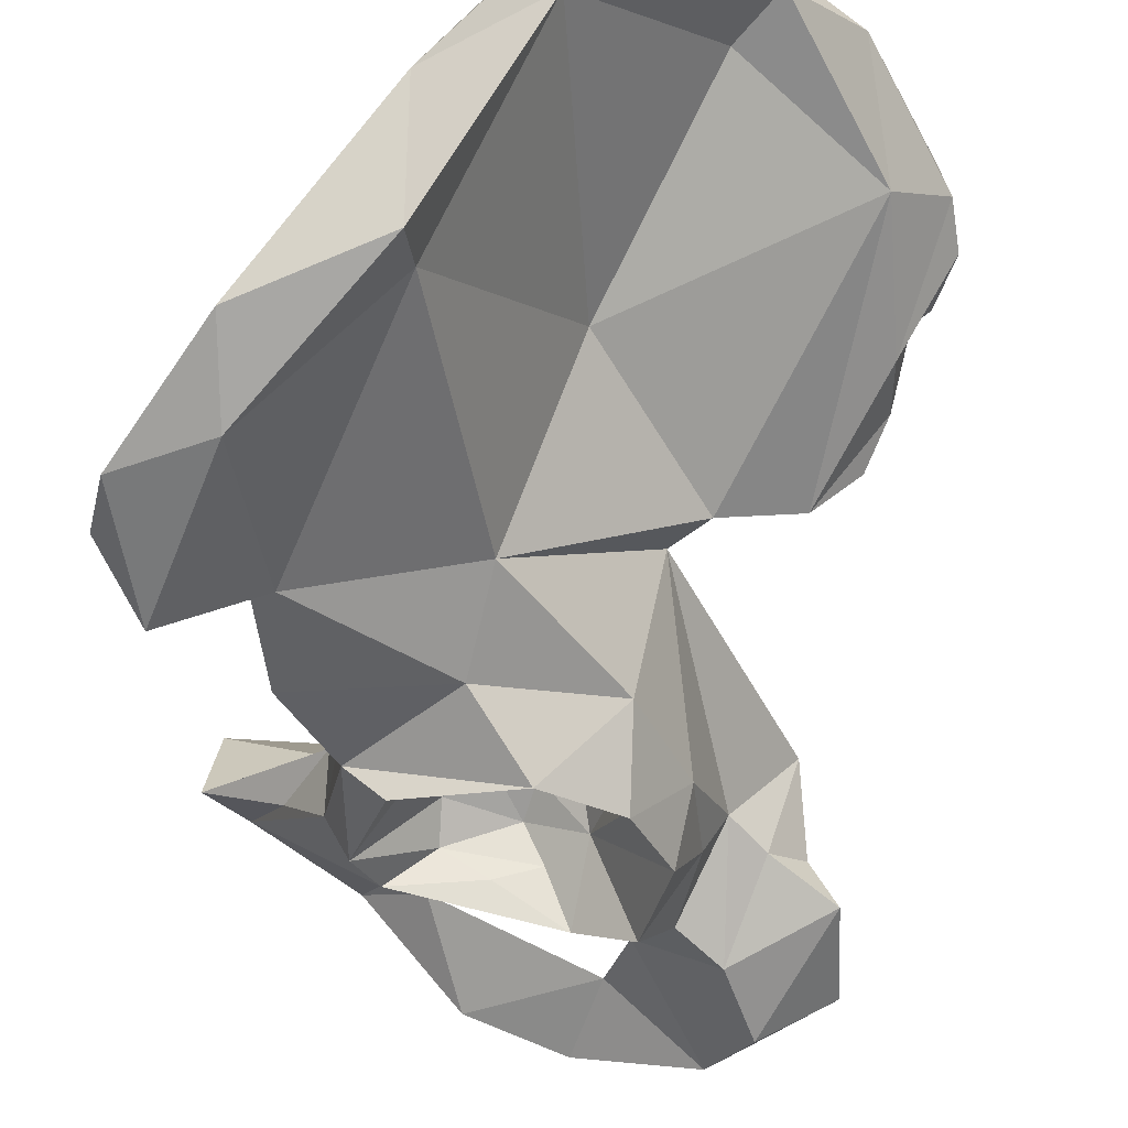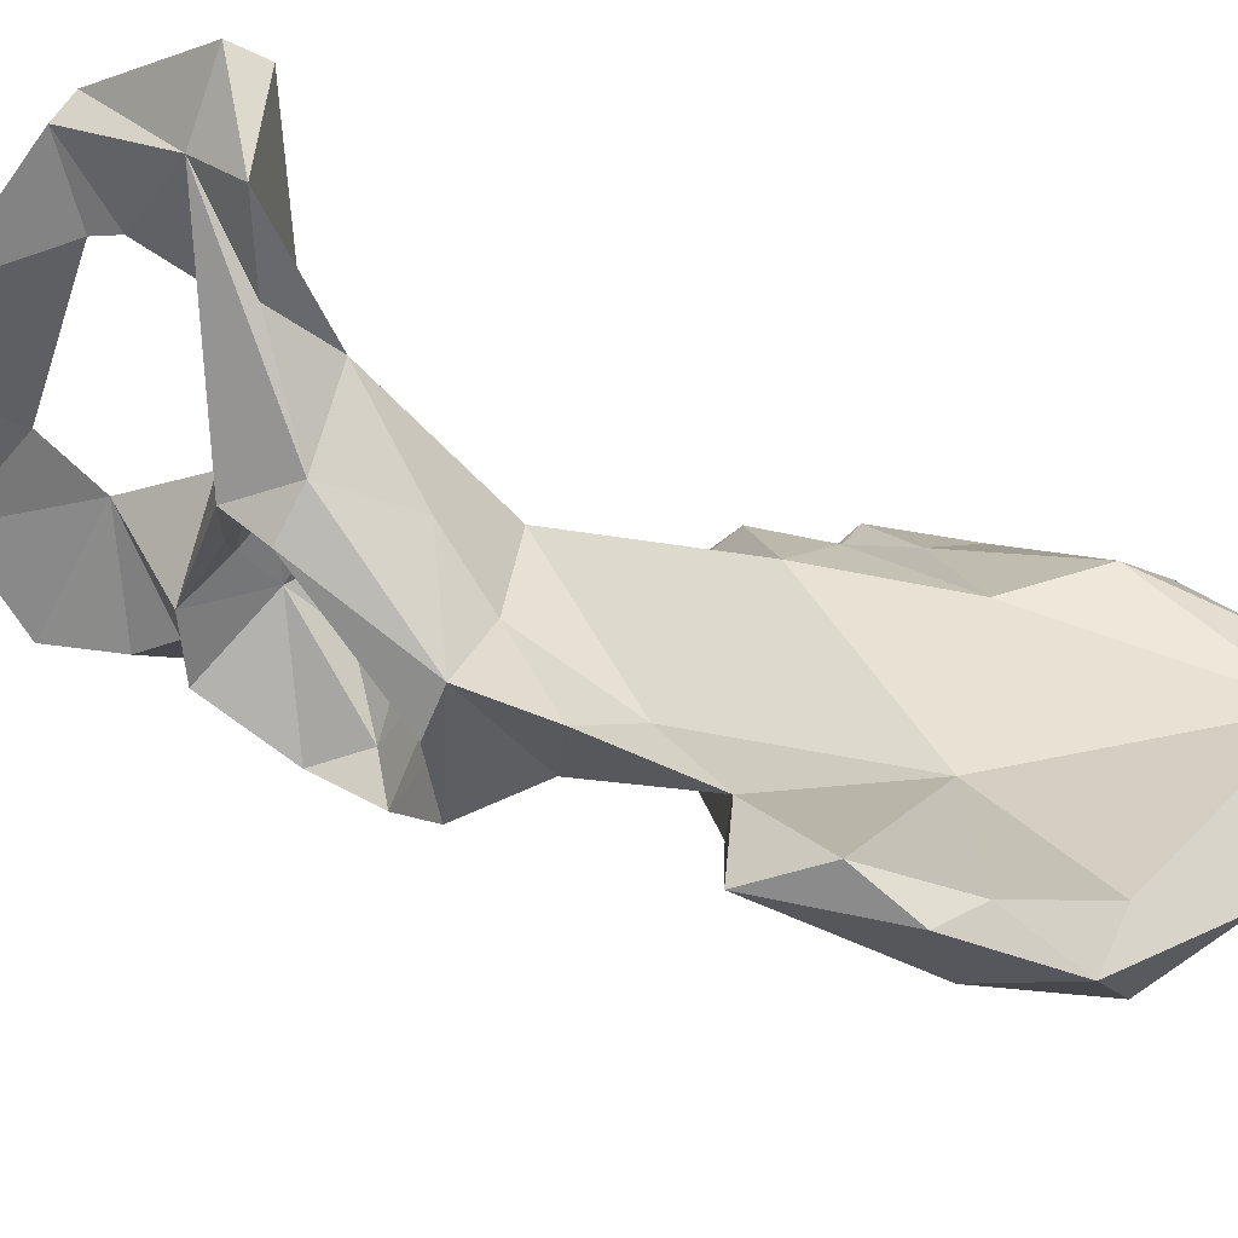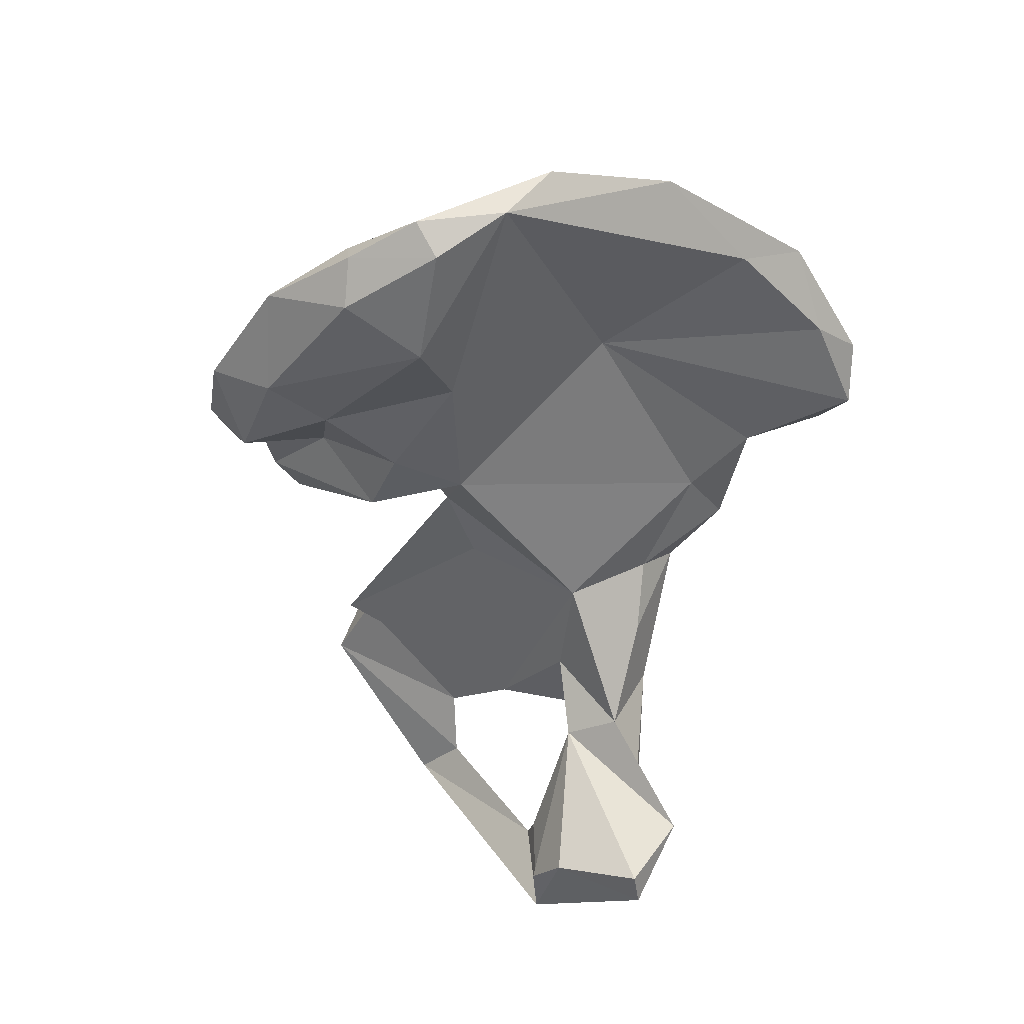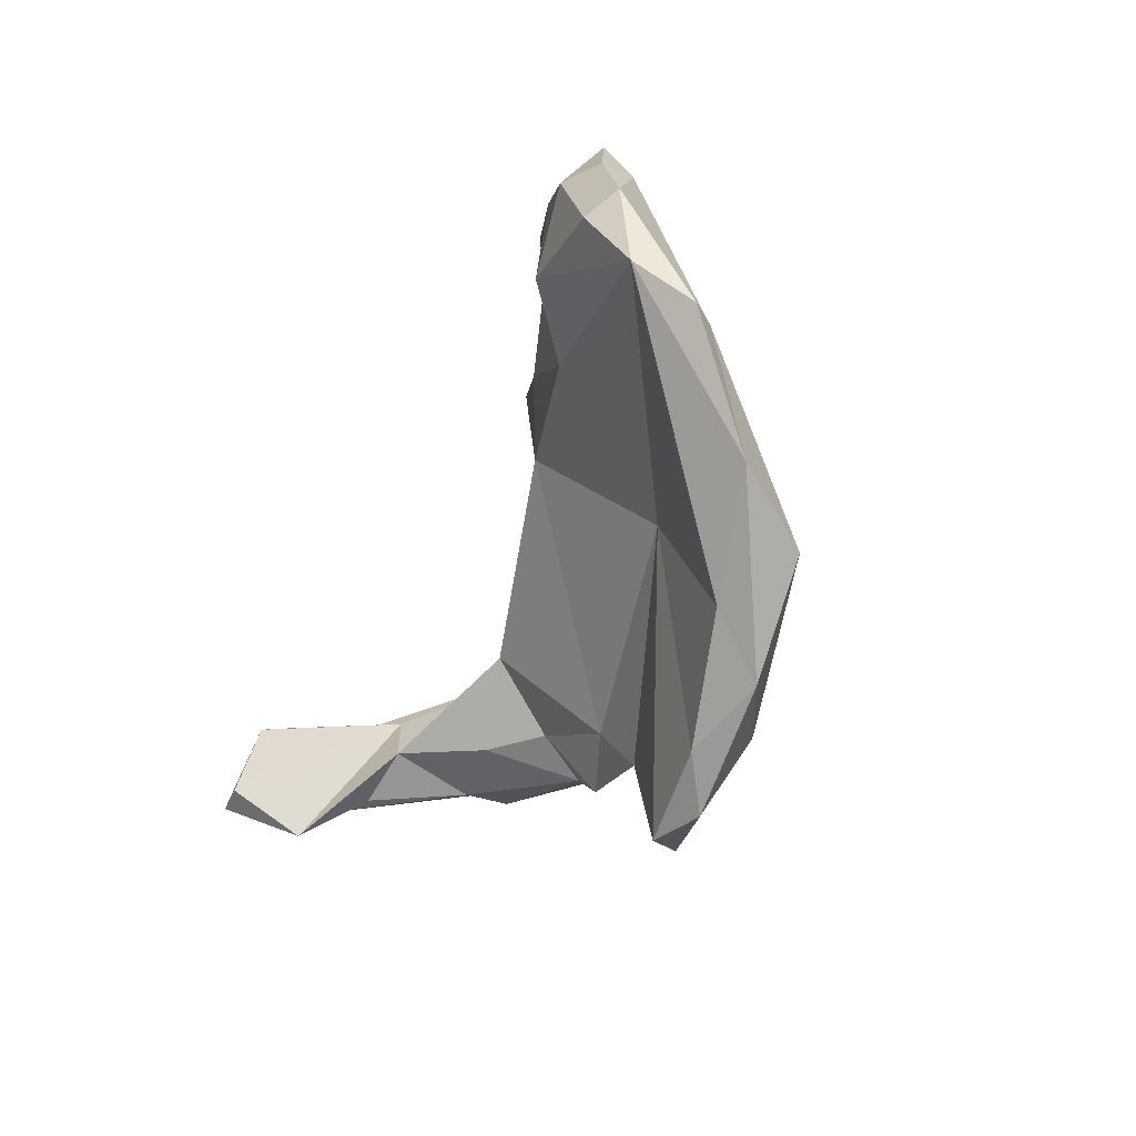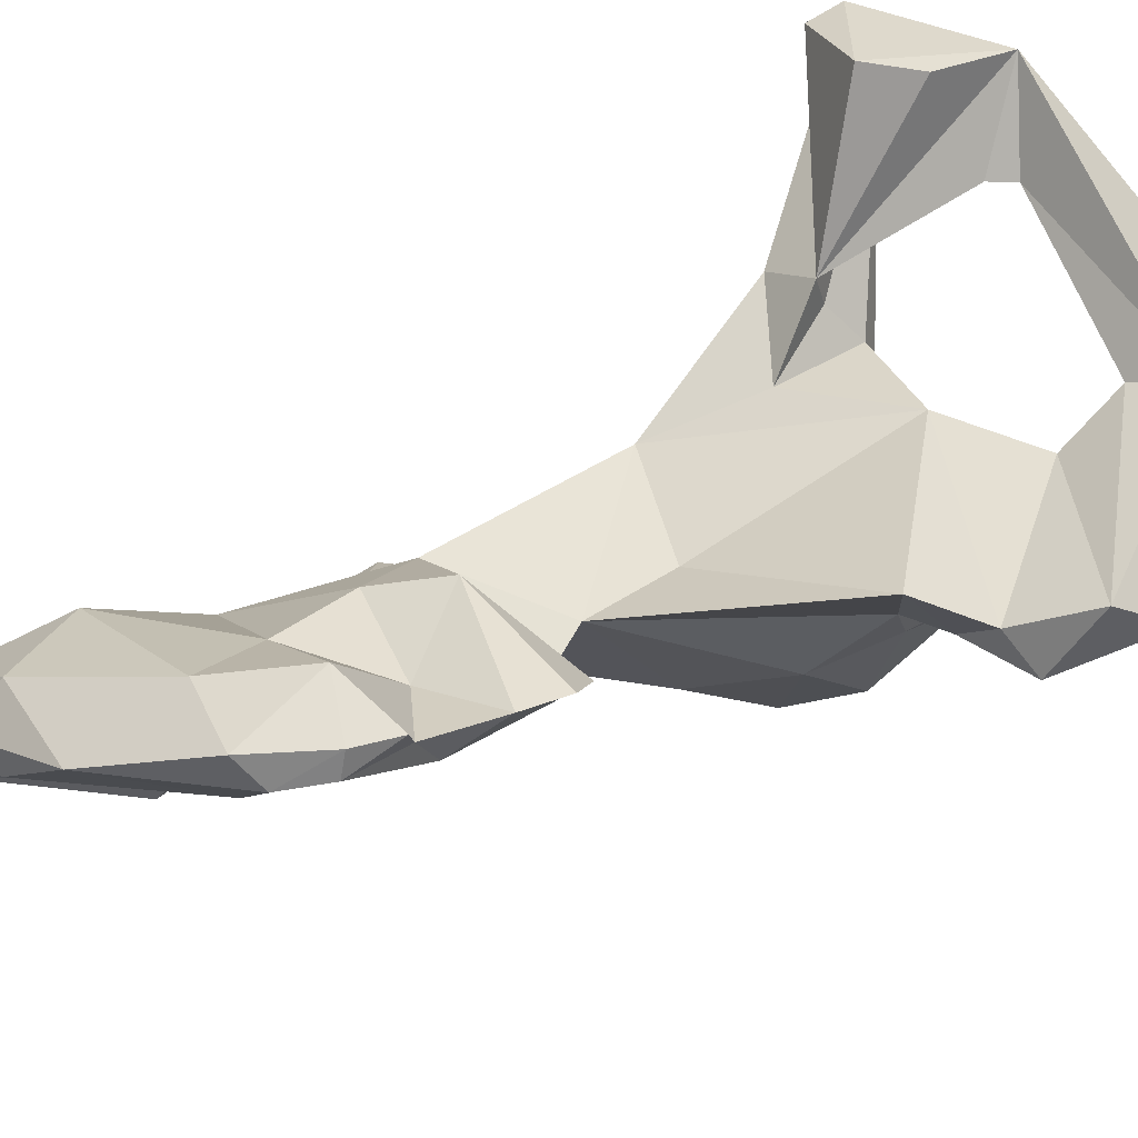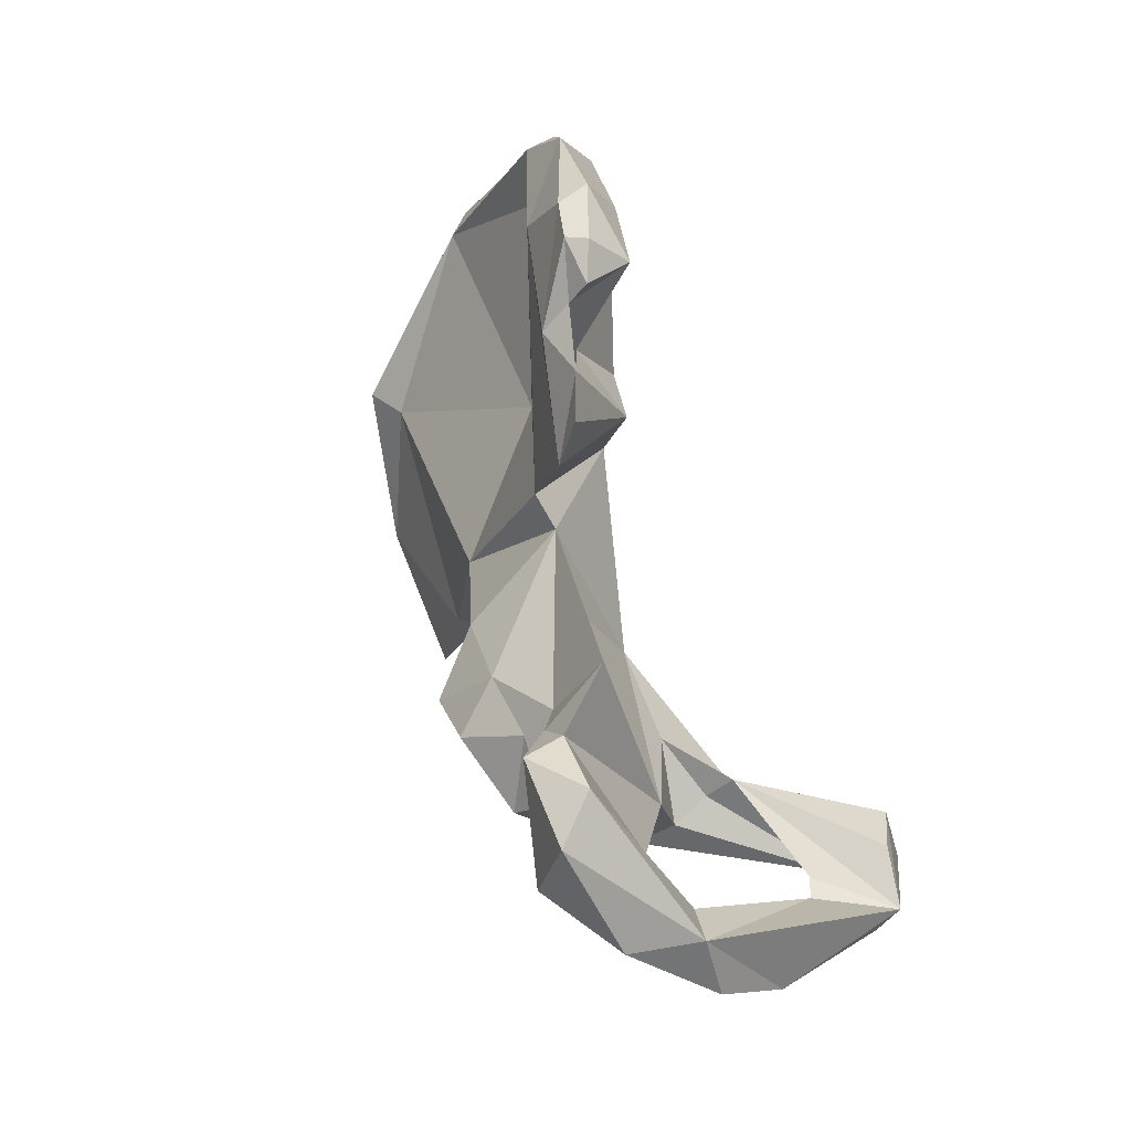
<metadata>
{"format":"obj","ext":"obj","renderer":"f3d","projection":"perspective","resolution":1024,"background":"white","views":[{"elev":-71.9,"azim":-177.0,"up":"+Z"},{"elev":-18.3,"azim":87.9,"up":"+Z"},{"elev":58.5,"azim":27.2,"up":"+Y"},{"elev":55.7,"azim":117.1,"up":"+Y"},{"elev":41.4,"azim":-98.4,"up":"+Z"},{"elev":-27.2,"azim":-69.7,"up":"+Y"}]}
</metadata>
<code>
o r_pelvis.vtp_r_pelvis.vtp.009
v -0.02982 -0.0765 -0.06886
v -0.04532 -0.07201 -0.05293
v -0.04433 -0.08085 -0.05468
v -0.03528 -0.05753 -0.07974
v -0.04297 -0.06222 -0.06211
v -0.03881 -0.05547 -0.09443
v -0.03142 -0.05177 -0.08781
v -0.0253 -0.07168 -0.06015
v -0.03426 -0.08491 -0.06101
v -0.05913 -0.07801 -0.05159
v -0.05122 -0.06368 -0.05332
v -0.05502 -0.06866 -0.05188
v -0.0626 -0.08397 -0.0578
v -0.05321 -0.08503 -0.05994
v -0.06665 -0.09303 -0.06598
v -0.05173 -0.04868 -0.08557
v -0.04828 -0.05495 -0.06625
v -0.05072 -0.05898 -0.05793
v -0.06272 -0.05239 -0.09988
v -0.02226 -0.03526 -0.09669
v -0.05285 -0.03589 -0.09517
v -0.02987 -0.05405 -0.06373
v -0.03496 -0.04448 -0.07717
v -0.007545 -0.08884 -0.01886
v -0.01599 -0.07845 -0.03737
v -0.02534 -0.06645 -0.04135
v -0.03568 -0.08237 -0.05047
v -0.06101 -0.08716 -0.04562
v -0.07081 -0.07724 -0.06037
v -0.06217 -0.06973 -0.05193
v -0.06049 -0.06174 -0.05466
v -0.0781 -0.09148 -0.07464
v -0.08454 -0.09354 -0.06479
v -0.07682 -0.1047 -0.04422
v -0.06088 -0.05064 -0.07306
v -0.0778 -0.06087 -0.09384
v -0.05657 -0.05496 -0.06094
v -0.07937 -0.04345 -0.08561
v -0.03014 -0.02337 -0.09381
v -0.02077 -0.01269 -0.1066
v -0.05885 -0.01549 -0.09486
v -0.04711 -0.04084 -0.05866
v 1e-05 -0.08373 -0.004923
v -0.02725 -0.1066 0.000583
v 0 -0.07947 -0.02666
v -0.03619 -0.07305 -0.03564
v -0.03373 -0.07529 -0.04303
v -0.03758 -0.09997 -0.01779
v -0.02595 -0.1104 -0.00567
v -0.04611 -0.06438 -0.05
v -0.1085 -0.08817 -0.0516
v -0.1081 -0.07223 -0.04271
v -0.07759 -0.04317 -0.05994
v -0.06946 -0.06605 -0.05463
v -0.07557 -0.06682 -0.06658
v -0.0847 -0.07422 -0.08532
v -0.07986 -0.06278 -0.08307
v -0.0641 -0.05543 -0.06078
v -0.07011 -0.06037 -0.05886
v -0.08984 -0.07841 -0.06778
v -0.09483 -0.07546 -0.05913
v -0.09271 -0.1019 -0.06476
v -0.1143 -0.1033 -0.04371
v -0.07147 -0.1164 -0.0352
v -0.08894 -0.1308 -0.04512
v -0.09767 -0.1177 -0.0614
v -0.08865 -0.06228 -0.07623
v -0.08621 -0.02593 -0.06184
v -0.07692 -0.000898 -0.05315
v -0.05775 0.02265 -0.09313
v 0 0 -0.1208
v -0.007194 -0.01492 -0.1233
v -0.02577 -0.01356 -0.1118
v -0.0508 0.03734 -0.1189
v -0.07518 0.01546 -0.07225
v -0.09403 -0.02026 -0.06399
v -0.02229 -0.08064 -0.002346
v -0.002515 -0.07652 -0.007104
v -0.02925 -0.09168 -0.001081
v -0.04455 -0.1278 -0.02346
v -0.08 -0.1268 -0.03015
v -0.03908 -0.1056 -0.01748
v -0.1013 -0.08318 -0.05863
v -0.1135 -0.09407 -0.05871
v -0.1134 -0.1156 -0.05016
v -0.06438 -0.1338 -0.03168
v -0.0958 -0.005519 -0.04083
v -0.09116 0.009621 -0.0455
v -0.1107 -0.02409 -0.05188
v -0.08079 0.03172 -0.05763
v -0.07577 0.081 -0.07644
v -0.01167 0.02072 -0.1231
v -0.0322 0.04282 -0.118
v -0.003795 0.01137 -0.1293
v -0.02214 0.01706 -0.1322
v -0.04997 0.04519 -0.1279
v -0.07405 0.07292 -0.09522
v -0.09999 0.05722 -0.06035
v -0.1256 0.03105 -0.05419
v -0.1206 -0.01994 -0.04448
v -0.1256 -0.01008 -0.04241
v -0.1127 0.00413 -0.04705
v -0.1065 0.02473 -0.04049
v -0.1262 0.001275 -0.05013
v -0.08458 0.05277 -0.05002
v -0.05169 0.06547 -0.1138
v -0.07256 0.08001 -0.09248
v -0.09287 0.08028 -0.06545
v -0.08542 0.07653 -0.06099
v -0.0228 0.03612 -0.1315
v -0.109 0.06641 -0.06097
v -0.1368 0.0271 -0.04242
v -0.123 0.05636 -0.04717
v -0.1295 0.005228 -0.0426
v -0.1241 0.01654 -0.03006
v -0.1183 0.03679 -0.03542
v -0.1379 0.01681 -0.04058
v -0.1018 0.06465 -0.04707
v -0.1051 0.07172 -0.05533
v -0.1345 0.03237 -0.03637
v -0.1369 0.01576 -0.03522
v -0.1335 0.006379 -0.03694
f 1 2 3
f 4 5 1
f 1 6 4
f 1 5 2
f 1 7 6
f 7 1 8
f 3 9 1
f 1 9 8
f 3 2 10
f 11 12 2
f 11 2 5
f 12 10 2
f 13 3 10
f 13 14 3
f 9 3 15
f 3 14 9
f 16 4 6
f 17 5 4
f 17 4 16
f 18 11 5
f 18 5 17
f 6 19 16
f 7 19 6
f 20 21 7
f 21 19 7
f 8 22 7
f 7 22 23
f 7 23 20
f 24 25 8
f 8 9 24
f 26 22 8
f 26 8 25
f 27 24 9
f 28 9 15
f 27 9 28
f 15 9 14
f 10 29 13
f 30 29 10
f 12 30 10
f 18 31 11
f 11 31 12
f 12 31 30
f 13 29 15
f 13 15 14
f 15 29 32
f 32 33 15
f 34 28 15
f 34 15 33
f 35 16 36
f 35 17 16
f 36 16 19
f 37 18 17
f 37 17 35
f 37 31 18
f 38 36 19
f 21 38 19
f 39 20 23
f 20 39 40
f 40 21 20
f 41 21 40
f 38 21 41
f 23 22 42
f 42 22 26
f 39 23 42
f 43 24 44
f 45 25 24
f 46 24 47
f 47 24 27
f 45 24 43
f 48 49 24
f 49 44 24
f 46 48 24
f 26 25 45
f 46 26 45
f 50 26 46
f 50 42 26
f 27 28 50
f 27 50 47
f 28 51 52
f 53 28 52
f 28 34 51
f 50 28 42
f 42 28 53
f 54 55 29
f 30 54 29
f 29 56 32
f 55 57 29
f 29 57 56
f 30 31 54
f 31 58 59
f 58 31 37
f 54 31 59
f 56 60 32
f 60 33 32
f 61 62 33
f 60 61 33
f 62 34 33
f 63 34 64
f 34 63 51
f 65 34 66
f 64 34 65
f 66 34 62
f 57 58 35
f 35 36 57
f 37 35 58
f 57 36 56
f 67 56 36
f 38 67 36
f 38 41 68
f 67 38 68
f 42 69 39
f 69 70 39
f 39 70 40
f 71 72 40
f 40 70 71
f 40 72 73
f 41 40 73
f 41 73 74
f 41 74 75
f 76 41 75
f 41 76 68
f 68 42 53
f 68 69 42
f 77 78 43
f 44 77 43
f 45 43 78
f 77 44 79
f 44 48 46
f 79 44 46
f 49 80 44
f 81 44 80
f 44 81 82
f 48 44 82
f 46 45 78
f 46 77 79
f 47 50 46
f 46 78 77
f 48 82 49
f 82 80 49
f 83 51 84
f 84 51 63
f 52 51 83
f 83 61 52
f 53 52 68
f 61 68 52
f 59 55 54
f 58 55 59
f 55 58 57
f 67 60 56
f 60 67 61
f 83 62 61
f 67 68 61
f 83 84 62
f 84 66 62
f 63 85 84
f 81 85 63
f 81 63 64
f 82 81 64
f 64 65 86
f 86 80 64
f 82 64 80
f 85 81 65
f 85 65 66
f 65 81 86
f 84 85 66
f 76 69 68
f 87 88 69
f 87 69 89
f 89 69 76
f 70 69 90
f 88 90 69
f 91 70 90
f 92 70 93
f 93 70 91
f 92 71 70
f 94 71 92
f 72 71 94
f 72 95 73
f 94 95 72
f 74 73 95
f 96 74 95
f 97 75 74
f 96 97 74
f 98 99 75
f 97 98 75
f 76 75 99
f 89 76 99
f 81 80 86
f 87 89 100
f 101 87 100
f 87 102 88
f 101 102 87
f 88 103 90
f 88 102 103
f 101 89 104
f 100 89 101
f 99 104 89
f 90 105 91
f 103 105 90
f 106 93 91
f 106 91 107
f 107 91 108
f 109 108 91
f 91 105 109
f 94 92 110
f 110 92 93
f 106 110 93
f 95 94 110
f 96 95 110
f 96 110 106
f 97 96 106
f 97 106 107
f 111 97 108
f 111 98 97
f 108 97 107
f 111 99 98
f 112 104 99
f 113 99 111
f 113 112 99
f 102 101 114
f 101 104 114
f 103 102 115
f 115 102 114
f 103 116 105
f 115 116 103
f 114 104 117
f 117 104 112
f 109 105 118
f 118 105 116
f 108 109 119
f 108 119 111
f 119 109 118
f 119 113 111
f 120 121 112
f 120 112 113
f 112 121 117
f 119 118 113
f 116 120 113
f 113 118 116
f 114 122 115
f 122 114 117
f 122 121 115
f 121 120 115
f 115 120 116
f 117 121 122

</code>
